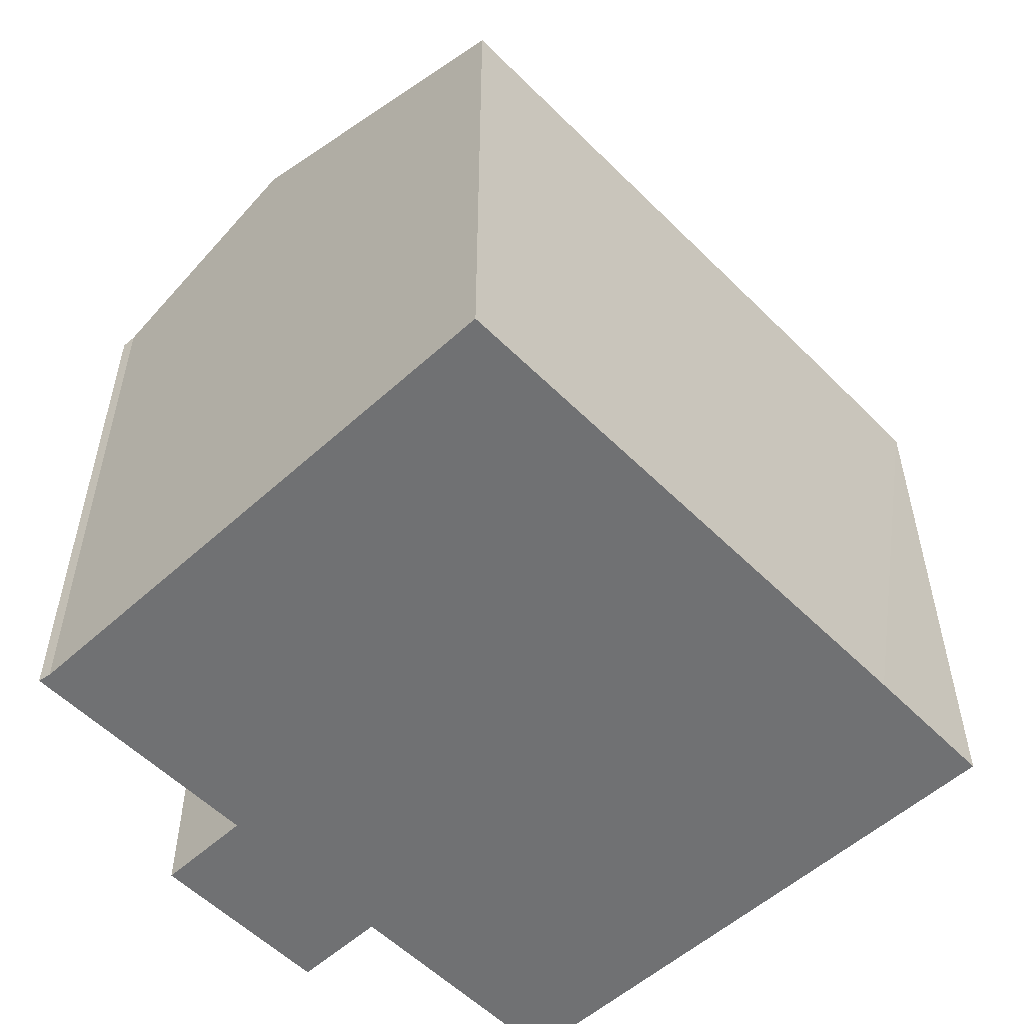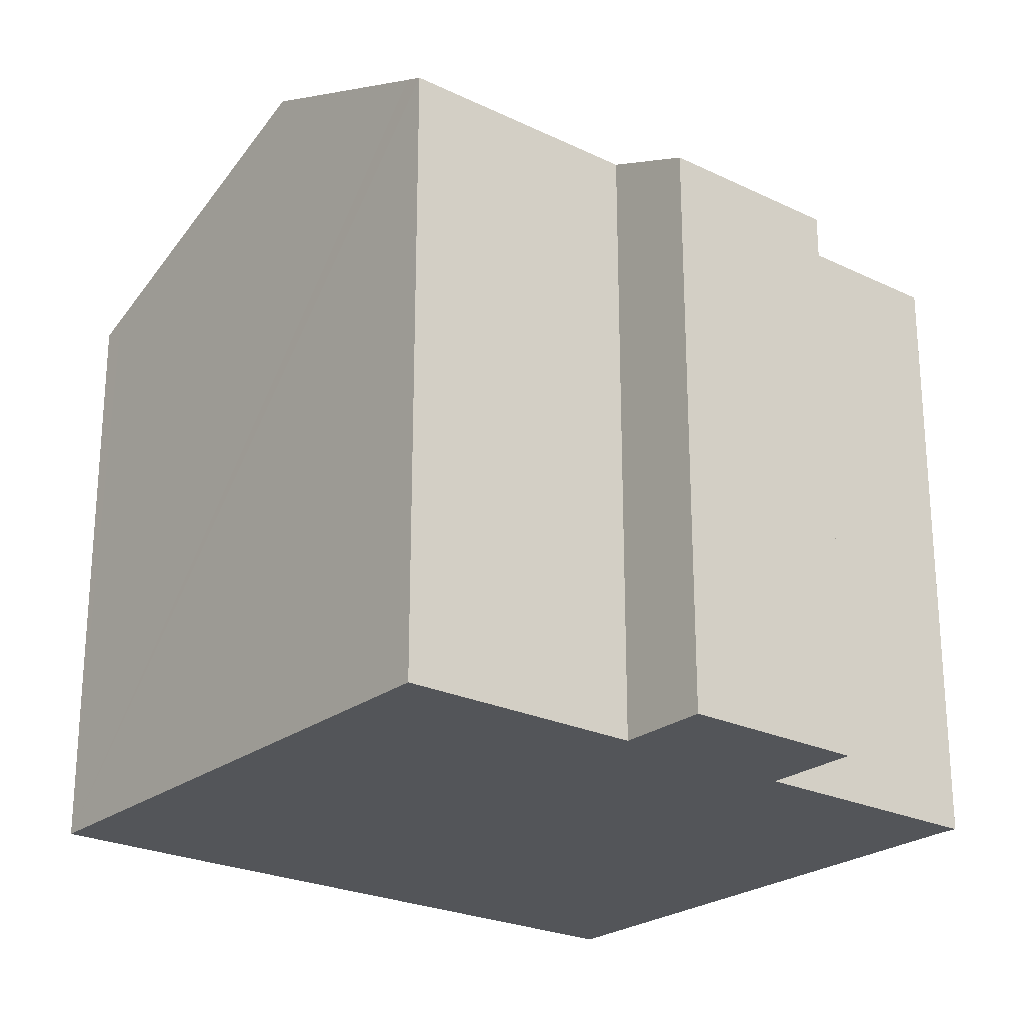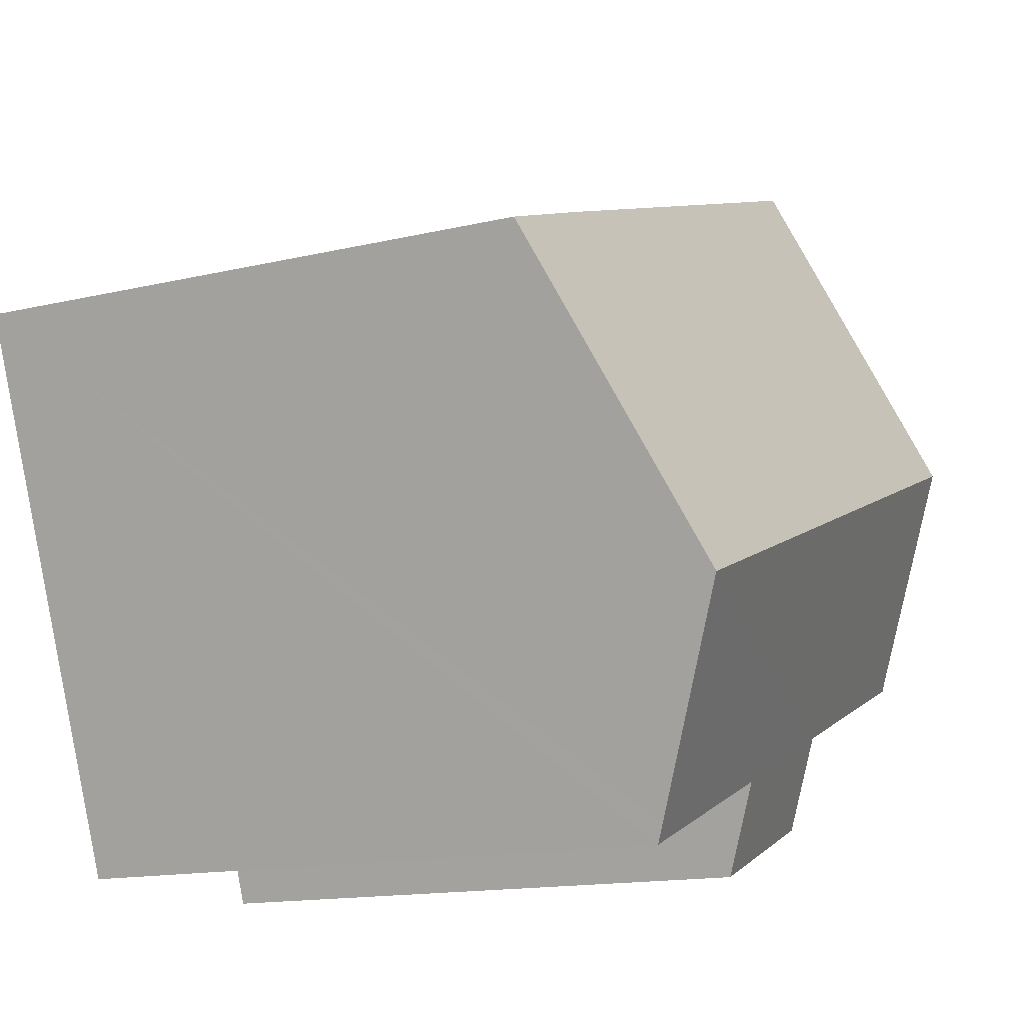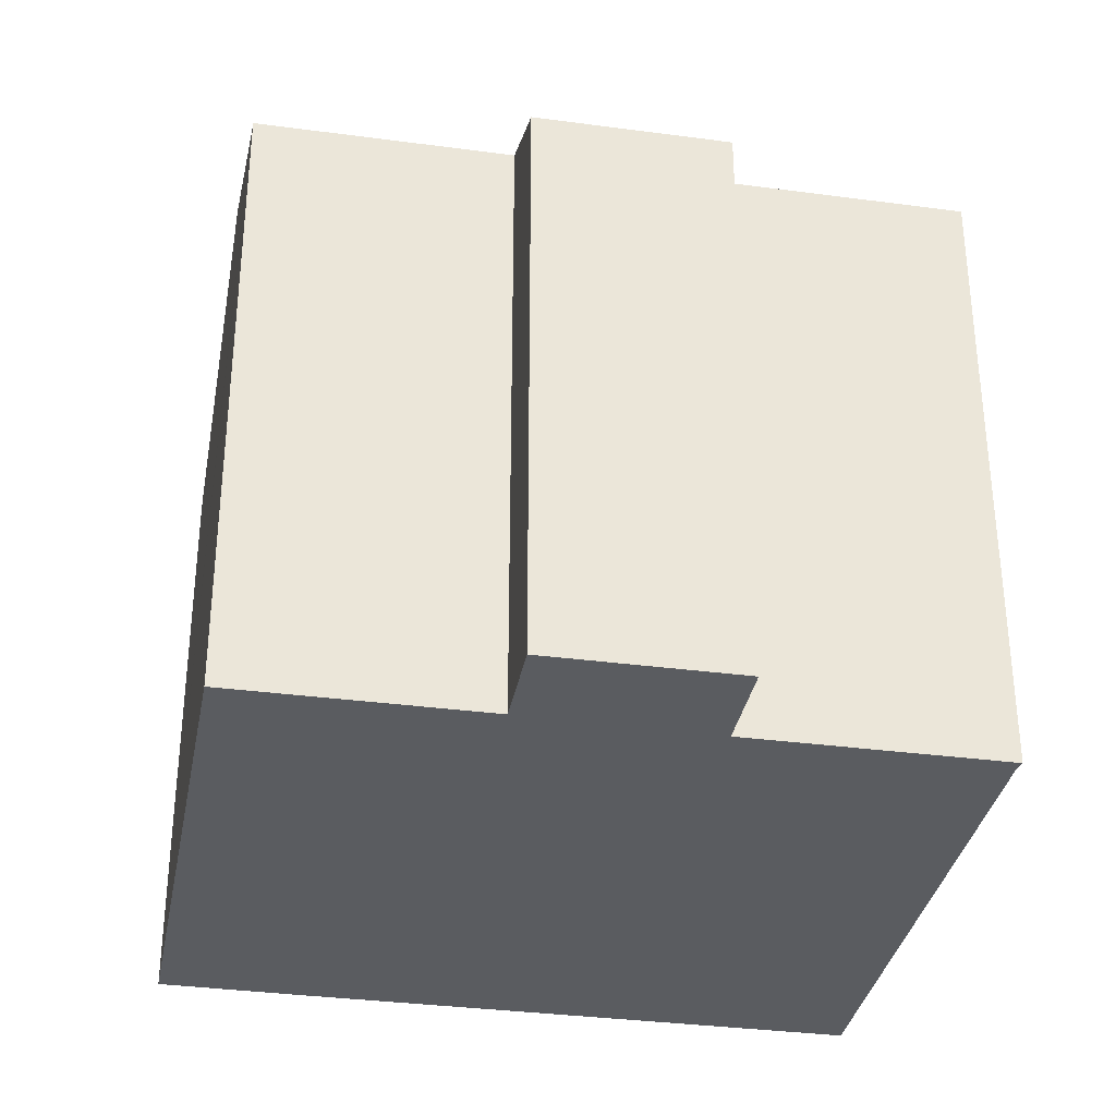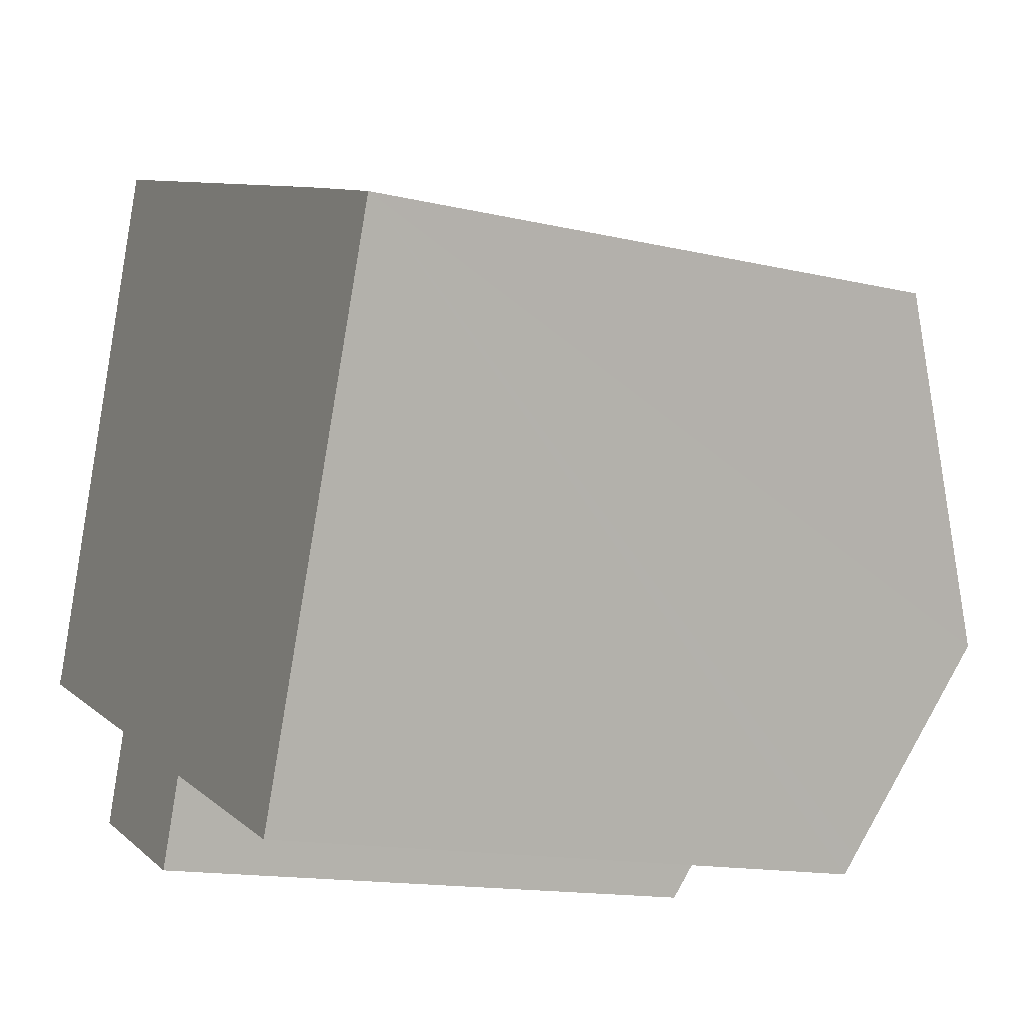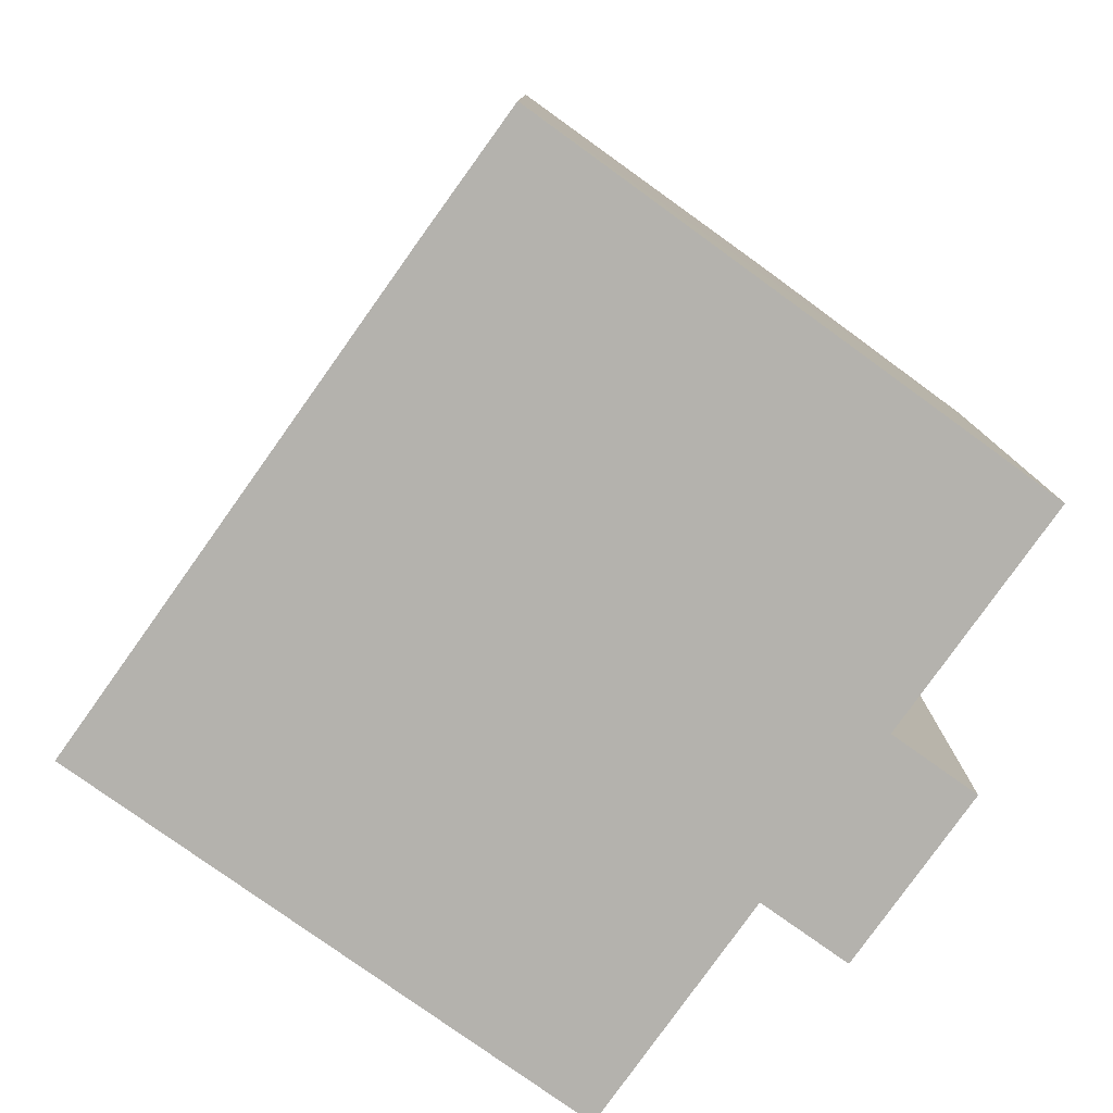
<metadata>
{"format":"obj","ext":"obj","renderer":"f3d","projection":"perspective","resolution":1024,"background":"white","views":[{"elev":-55.2,"azim":-25.5,"up":"+Y"},{"elev":-24.2,"azim":162.3,"up":"+Y"},{"elev":-14.7,"azim":117.1,"up":"+Z"},{"elev":-33.9,"azim":-169.5,"up":"+Y"},{"elev":-14.6,"azim":63.0,"up":"+Z"},{"elev":-79.6,"azim":75.3,"up":"+Y"}]}
</metadata>
<code>
v  0.161 15.58 0.279
v  5.943 15.45 -2.251
v  0 15.45 9.459e-16
v  2.168 17.88 5.576
v  18.34 17.88 -0.576
v  10.34 15.43 -3.984
v  9.501 14.46 -6.205
v  16.33 15.63 -5.74
v  16.16 15.43 -6.186
v  5.08 14.46 -4.53
v  21.17 14.71 6.681
v  18.15 14.45 8.512
v  21.39 14.46 7.255
v  5.146 14.46 13.44
v  4.955 14.68 12.93
v  0.161 -1.708e-17 0.279
v  0 0 0
v  4.955 -7.919e-16 12.93
v  5.146 -8.227e-16 13.44
v  2.168 -3.414e-16 5.576
v  5.943 1.378e-16 -2.251
v  5.08 2.774e-16 -4.53
v  21.39 -4.442e-16 7.255
v  16.16 3.788e-16 -6.186
v  21.17 -4.091e-16 6.681
v  18.34 3.527e-17 -0.576
v  16.33 3.515e-16 -5.74
v  10.34 2.44e-16 -3.984
v  9.501 3.799e-16 -6.205
v  18.15 -5.212e-16 8.512
g defaultobject
f 1 2 3
f 2 1 4
f 2 4 5
f 2 5 6
f 2 6 7
f 6 5 8
f 6 8 9
f 7 10 2
f 11 12 13
f 12 11 14
f 14 11 15
f 15 11 5
f 15 5 4
f 3 16 1
f 16 3 17
f 16 4 1
f 4 16 15
f 15 16 14
f 14 16 18
f 14 18 19
f 18 16 20
f 10 21 2
f 21 10 22
f 23 11 13
f 11 23 5
f 5 23 8
f 8 23 9
f 9 23 24
f 24 23 25
f 24 25 26
f 24 26 27
f 28 7 6
f 7 28 29
f 24 6 9
f 6 24 28
f 29 10 7
f 10 29 22
f 21 3 2
f 3 21 17
f 19 12 14
f 12 19 13
f 13 19 30
f 13 30 23
f 29 21 22
f 21 29 28
f 21 16 17
f 16 21 20
f 20 21 28
f 20 28 24
f 20 24 18
f 18 24 27
f 18 27 26
f 18 26 25
f 18 25 19
f 19 25 30
f 30 25 23

</code>
